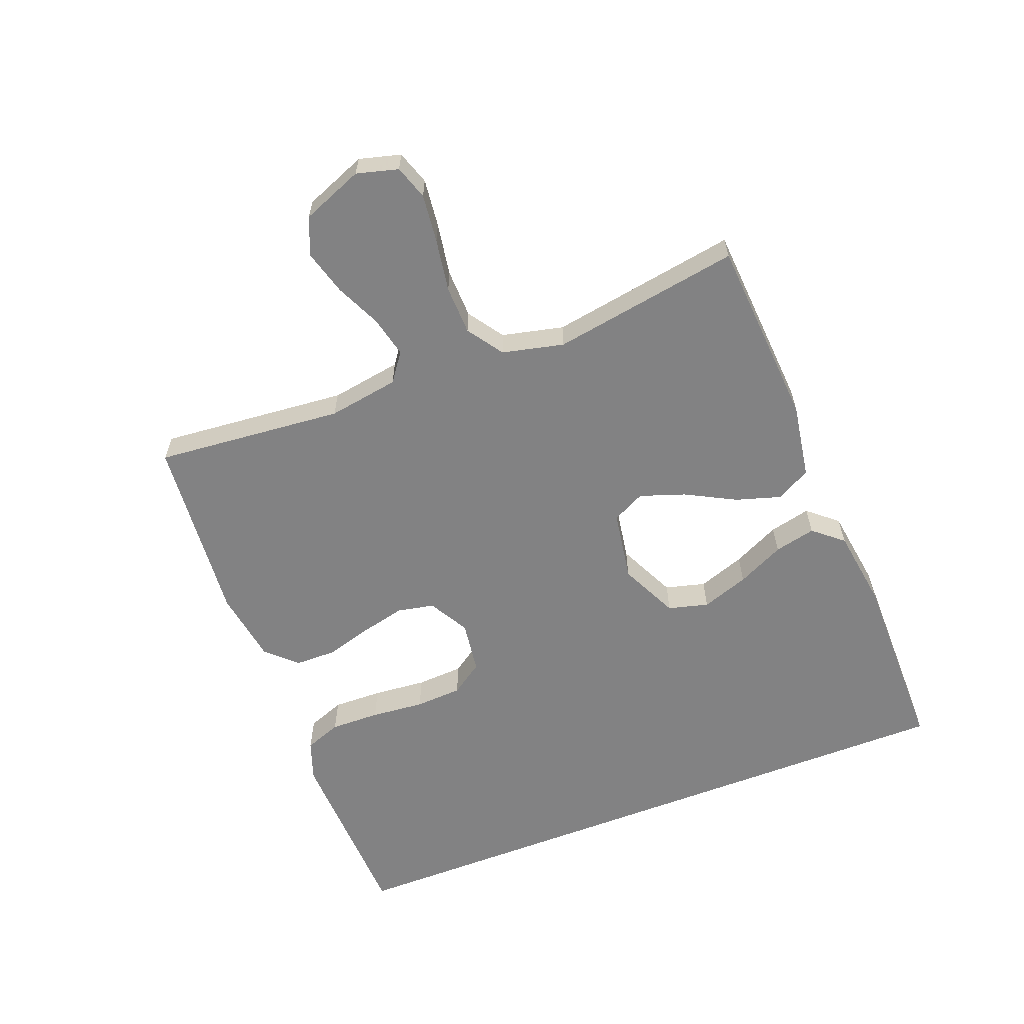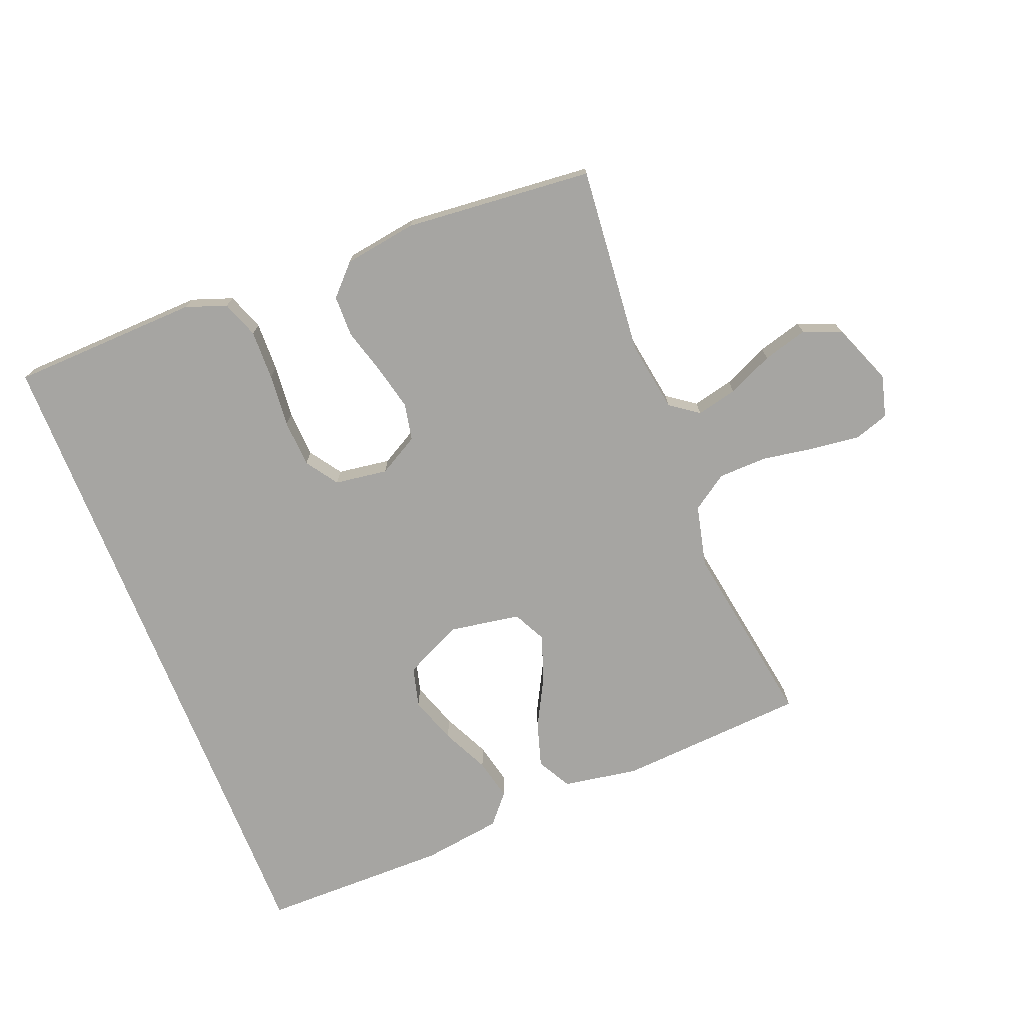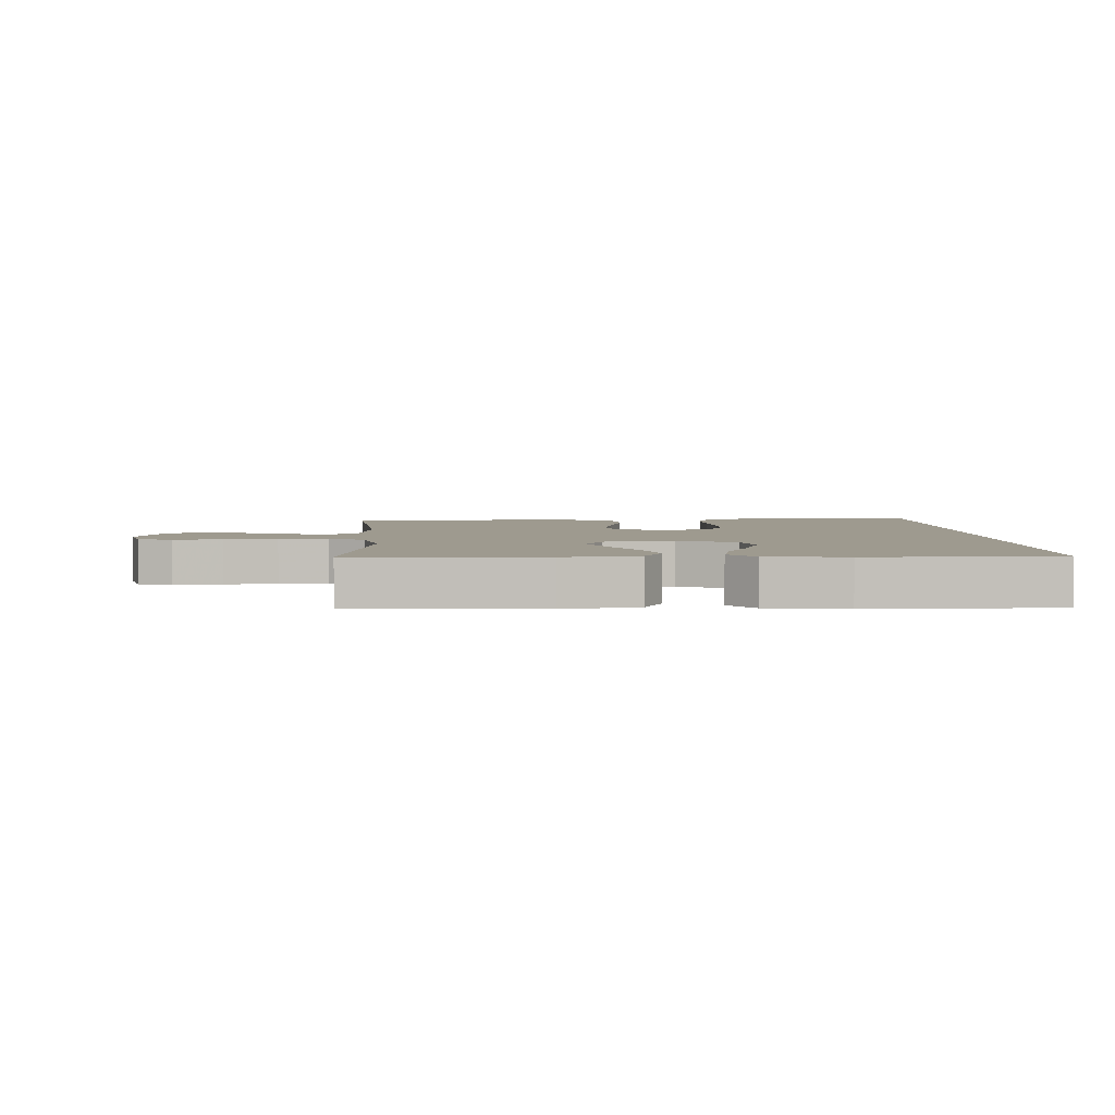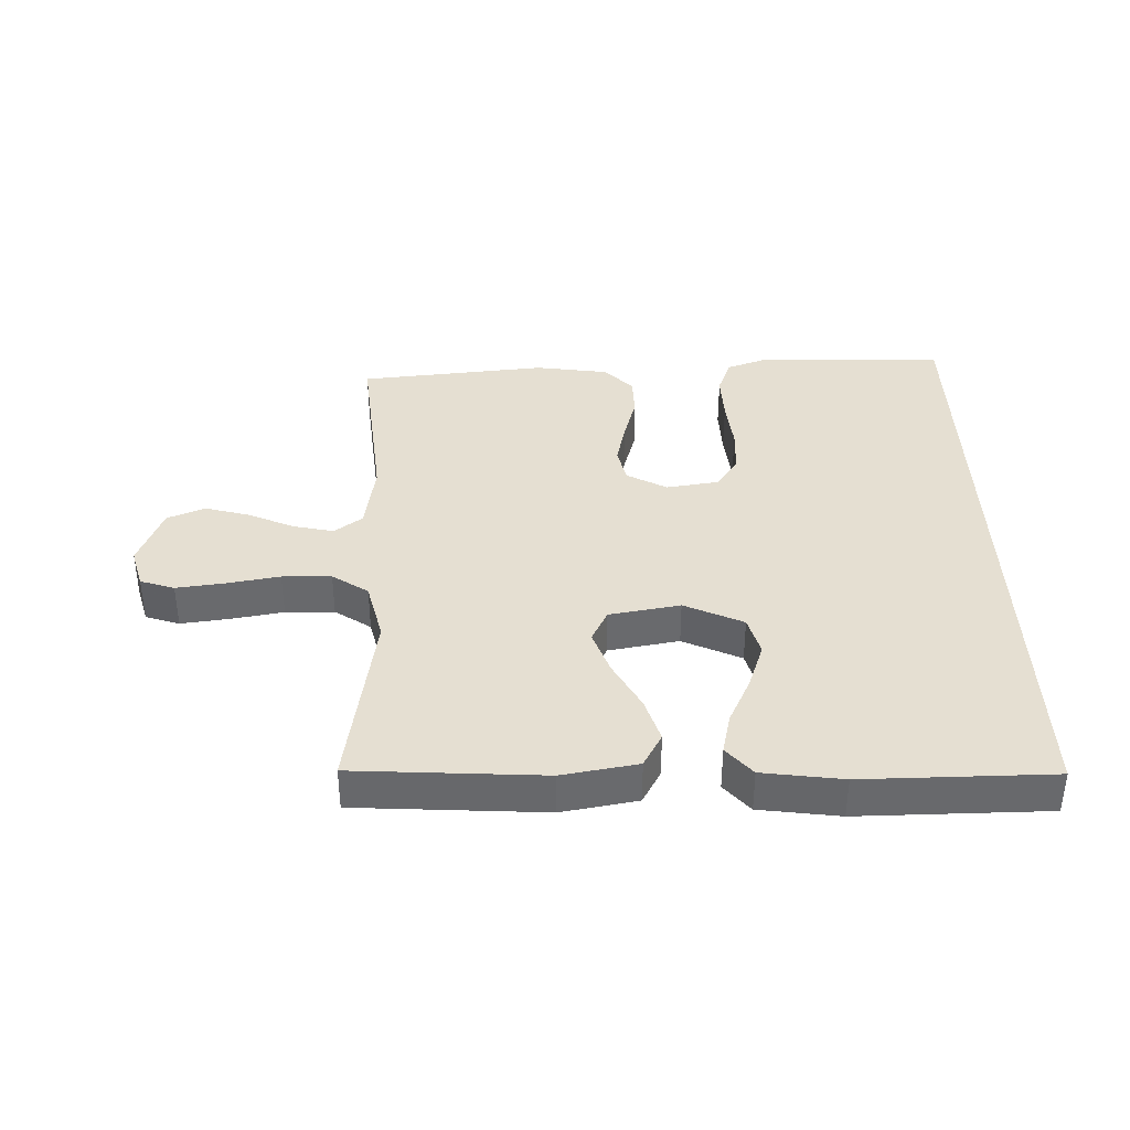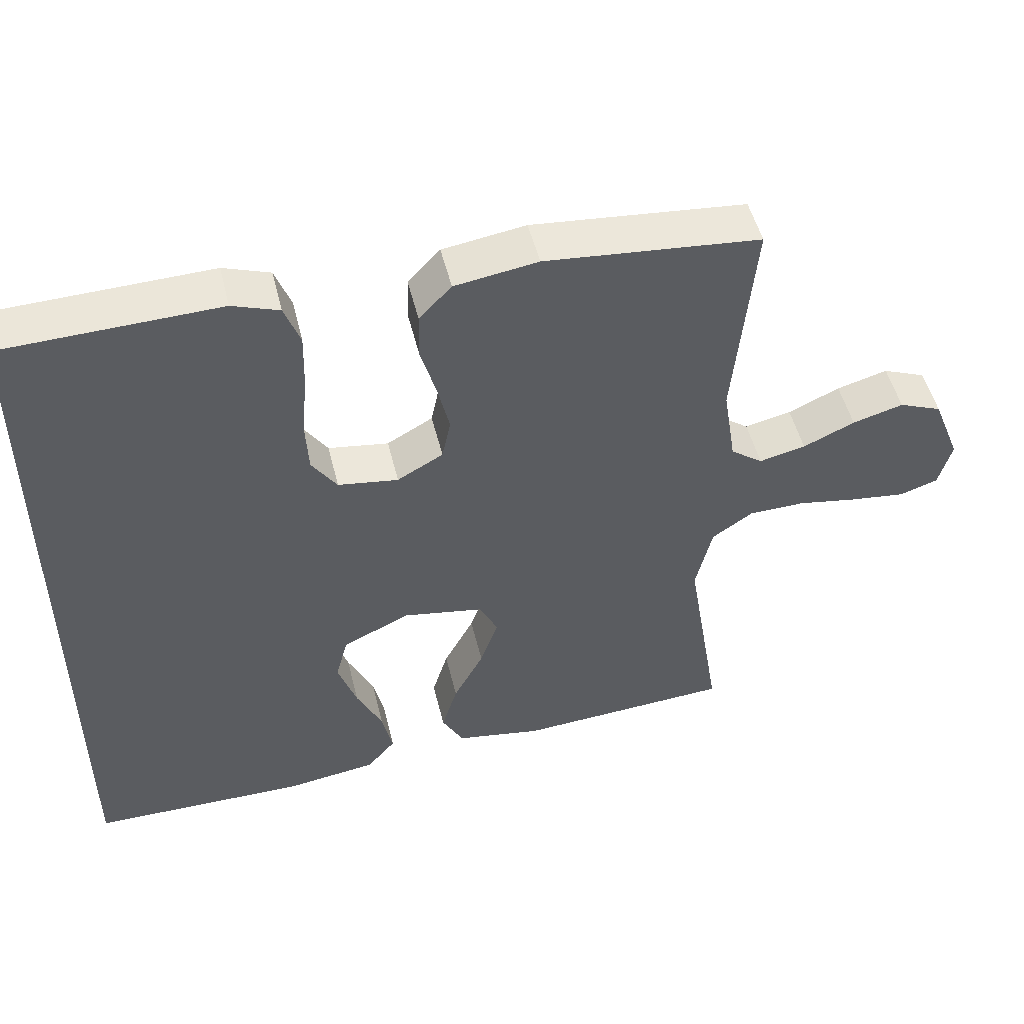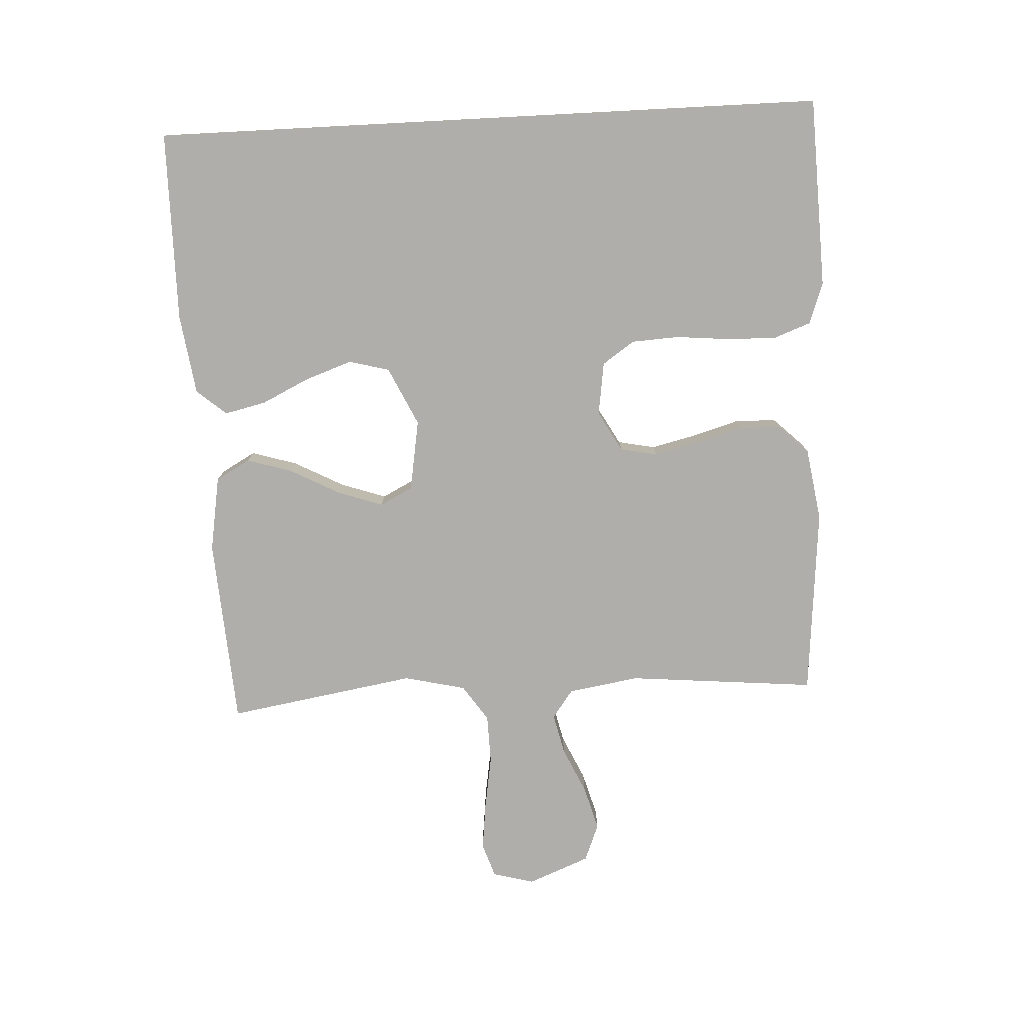
<metadata>
{"format":"obj","ext":"obj","renderer":"f3d","projection":"perspective","resolution":1024,"background":"white","views":[{"elev":-60.8,"azim":111.3,"up":"+Y"},{"elev":-73.6,"azim":21.6,"up":"+Y"},{"elev":3.8,"azim":176.9,"up":"+Y"},{"elev":37.4,"azim":178.1,"up":"+Y"},{"elev":49.8,"azim":-13.5,"up":"+Z"},{"elev":-77.9,"azim":-87.0,"up":"+Y"}]}
</metadata>
<code>
v 0.5 0.07 0.5
v 0.472 0.07 0.2
v 0.49 0.07 0.087
v 0.535 0.07 0.054
v 0.6 0.07 0.069
v 0.672 0.07 0.102
v 0.743 0.07 0.122
v 0.803 0.07 0.098
v 0.842 0.07 0
v 0.824 0.07 -0.066
v 0.77 0.07 -0.084
v 0.693 0.07 -0.075
v 0.609 0.07 -0.061
v 0.531 0.07 -0.063
v 0.474 0.07 -0.102
v 0.451 0.07 -0.2
v 0.5 0.07 -0.5
v 0.2 0.07 -0.52
v 0.08 0.07 -0.5
v 0.05 0.07 -0.446
v 0.072 0.07 -0.374
v 0.114 0.07 -0.295
v 0.139 0.07 -0.223
v 0.113 0.07 -0.171
v 0 0.07 -0.152
v -0.093 0.07 -0.196
v -0.11 0.07 -0.26
v -0.084 0.07 -0.335
v -0.048 0.07 -0.41
v -0.033 0.07 -0.476
v -0.073 0.07 -0.523
v -0.2 0.07 -0.541
v -0.5 0.07 -0.54
v -0.5 0.07 0.53
v -0.2 0.07 0.54
v -0.135 0.07 0.517
v -0.113 0.07 0.458
v -0.115 0.07 0.379
v -0.123 0.07 0.294
v -0.119 0.07 0.219
v -0.084 0.07 0.168
v 0 0.07 0.156
v 0.064 0.07 0.192
v 0.076 0.07 0.251
v 0.059 0.07 0.323
v 0.038 0.07 0.396
v 0.039 0.07 0.462
v 0.084 0.07 0.509
v 0.2 0.07 0.527
v 0.5 0 0.5
v 0.472 0 0.2
v 0.49 0 0.087
v 0.535 0 0.054
v 0.6 0 0.069
v 0.672 0 0.102
v 0.743 0 0.122
v 0.803 0 0.098
v 0.842 0 0
v 0.824 0 -0.066
v 0.77 0 -0.084
v 0.693 0 -0.075
v 0.609 0 -0.061
v 0.531 0 -0.063
v 0.474 0 -0.102
v 0.451 0 -0.2
v 0.5 0 -0.5
v 0.2 0 -0.52
v 0.08 0 -0.5
v 0.05 0 -0.446
v 0.072 0 -0.374
v 0.114 0 -0.295
v 0.139 0 -0.223
v 0.113 0 -0.171
v 0 0 -0.152
v -0.093 0 -0.196
v -0.11 0 -0.26
v -0.084 0 -0.335
v -0.048 0 -0.41
v -0.033 0 -0.476
v -0.073 0 -0.523
v -0.2 0 -0.541
v -0.5 0 -0.54
v -0.5 0 0.53
v -0.2 0 0.54
v -0.135 0 0.517
v -0.113 0 0.458
v -0.115 0 0.379
v -0.123 0 0.294
v -0.119 0 0.219
v -0.084 0 0.168
v 0 0 0.156
v 0.064 0 0.192
v 0.076 0 0.251
v 0.059 0 0.323
v 0.038 0 0.396
v 0.039 0 0.462
v 0.084 0 0.509
v 0.2 0 0.527
f 48 49 1 2
f 45 46 47 48
f 44 45 48 2
f 43 44 2 3
f 42 43 3 4
f 41 42 4
f 36 37 38 39
f 36 39 40
f 35 36 40
f 34 35 40
f 33 34 40 41
f 28 29 30 31
f 27 28 31 32
f 26 27 32 33
f 19 20 21 22
f 19 22 23
f 16 17 18 19
f 15 16 19 23
f 14 15 23 24
f 10 11 12 13
f 8 9 10 13
f 8 13 14
f 5 6 7 8
f 4 5 8 14
f 26 33 41
f 25 26 41
f 24 25 41
f 4 14 24 41
f 51 50 98 97
f 97 96 95 94
f 51 97 94 93
f 52 51 93 92
f 53 52 92 91
f 53 91 90
f 88 87 86 85
f 89 88 85
f 89 85 84
f 89 84 83
f 90 89 83 82
f 80 79 78 77
f 81 80 77 76
f 82 81 76 75
f 71 70 69 68
f 72 71 68
f 68 67 66 65
f 72 68 65 64
f 73 72 64 63
f 62 61 60 59
f 62 59 58 57
f 63 62 57
f 57 56 55 54
f 63 57 54 53
f 90 82 75
f 90 75 74
f 90 74 73
f 90 73 63 53
f 1 50 51 2
f 2 51 52 3
f 3 52 53 4
f 4 53 54 5
f 5 54 55 6
f 6 55 56 7
f 7 56 57 8
f 8 57 58 9
f 9 58 59 10
f 10 59 60 11
f 11 60 61 12
f 12 61 62 13
f 13 62 63 14
f 14 63 64 15
f 15 64 65 16
f 16 65 66 17
f 17 66 67 18
f 18 67 68 19
f 19 68 69 20
f 20 69 70 21
f 21 70 71 22
f 22 71 72 23
f 23 72 73 24
f 24 73 74 25
f 25 74 75 26
f 26 75 76 27
f 27 76 77 28
f 28 77 78 29
f 29 78 79 30
f 30 79 80 31
f 31 80 81 32
f 32 81 82 33
f 33 82 83 34
f 34 83 84 35
f 35 84 85 36
f 36 85 86 37
f 37 86 87 38
f 38 87 88 39
f 39 88 89 40
f 40 89 90 41
f 41 90 91 42
f 42 91 92 43
f 43 92 93 44
f 44 93 94 45
f 45 94 95 46
f 46 95 96 47
f 47 96 97 48
f 48 97 98 49
f 49 98 50 1

</code>
